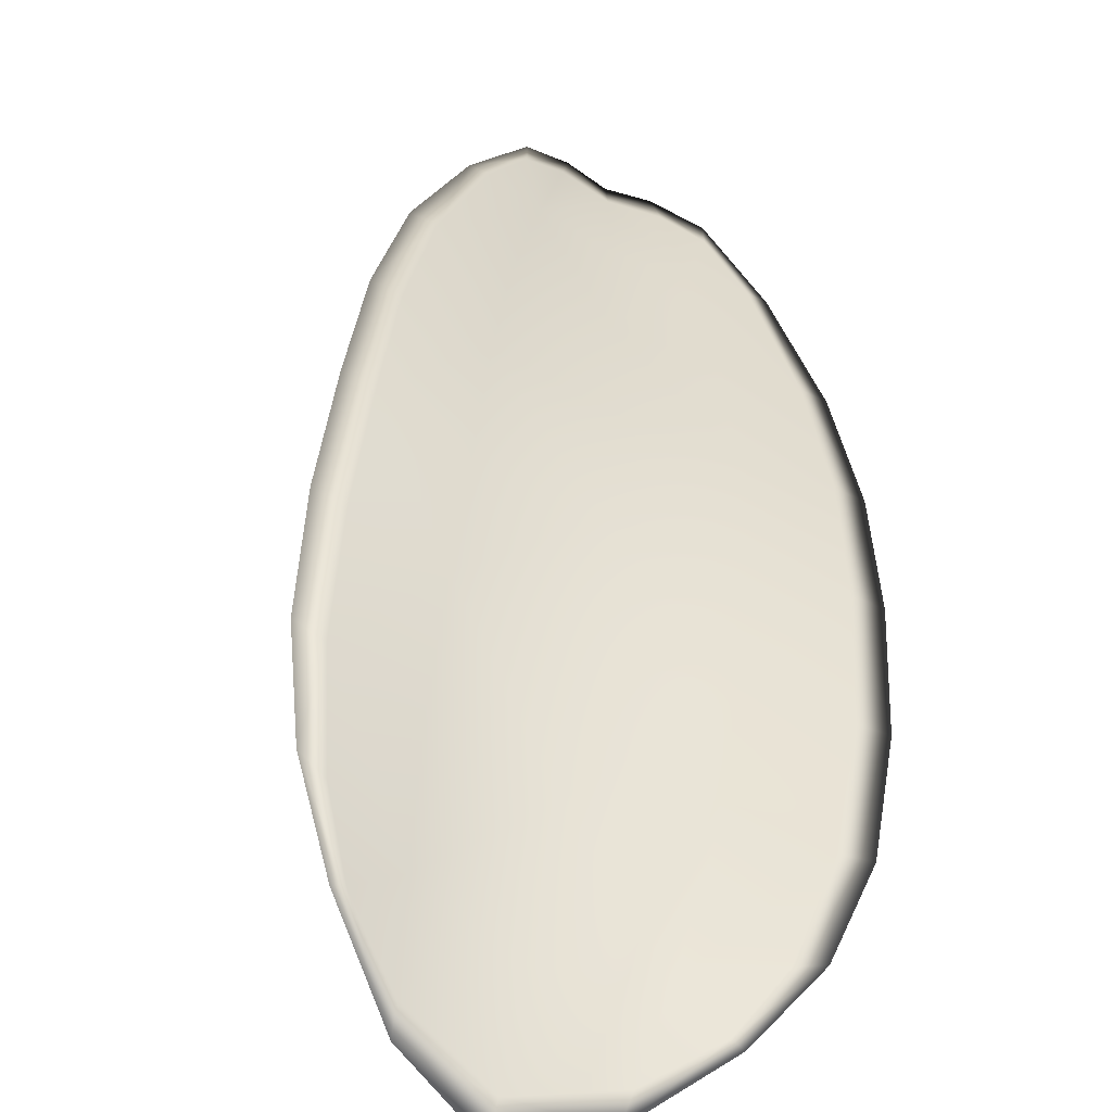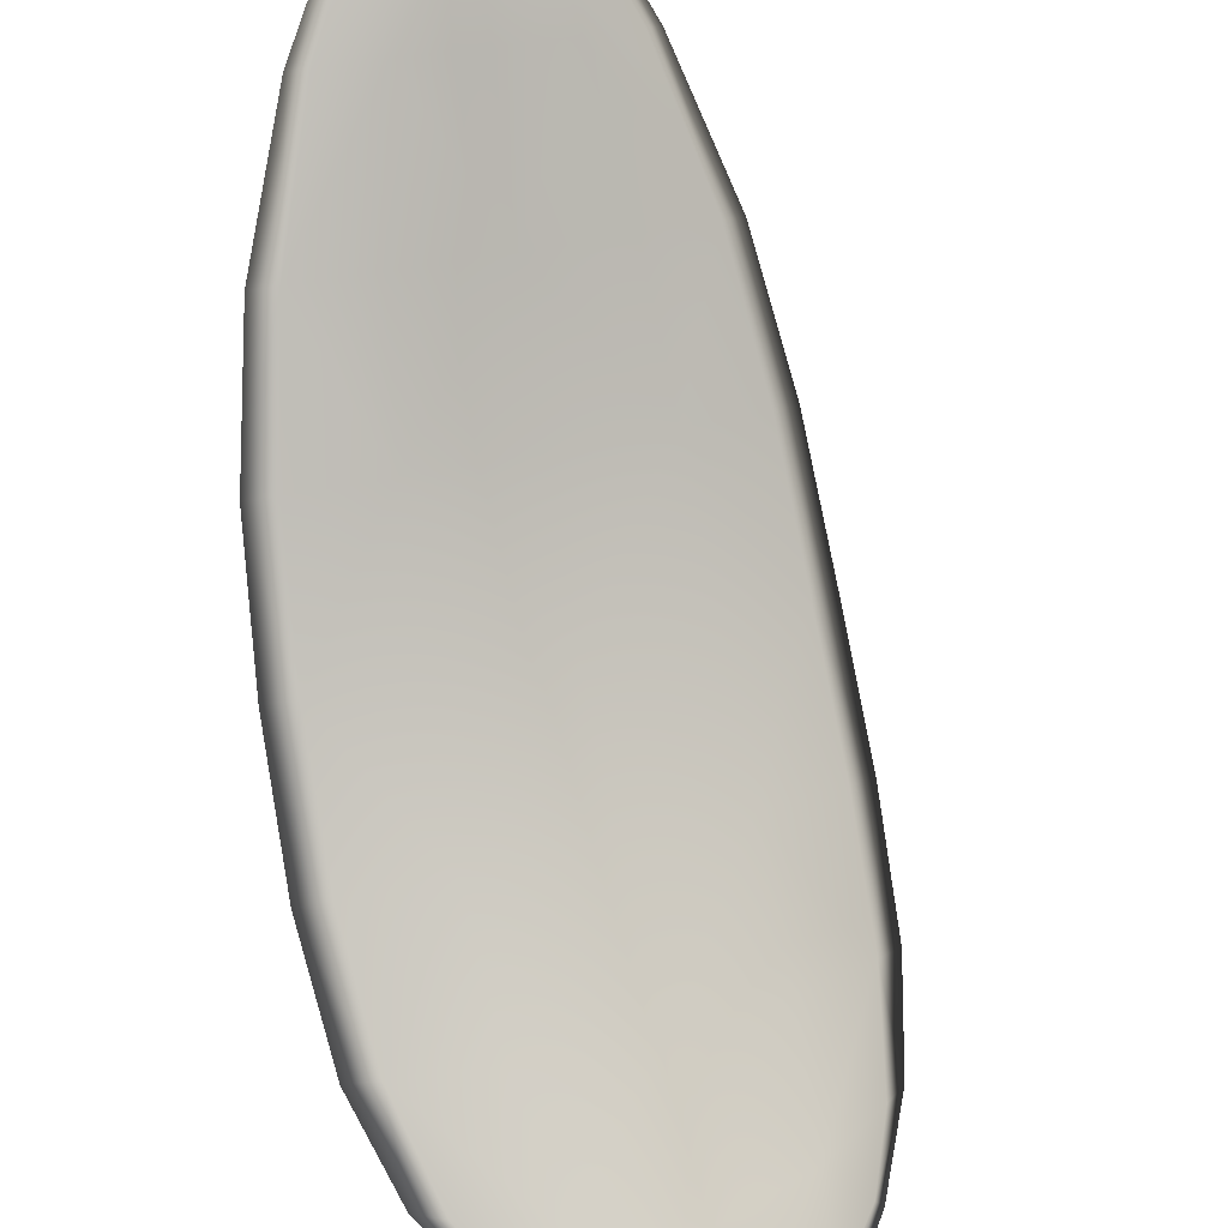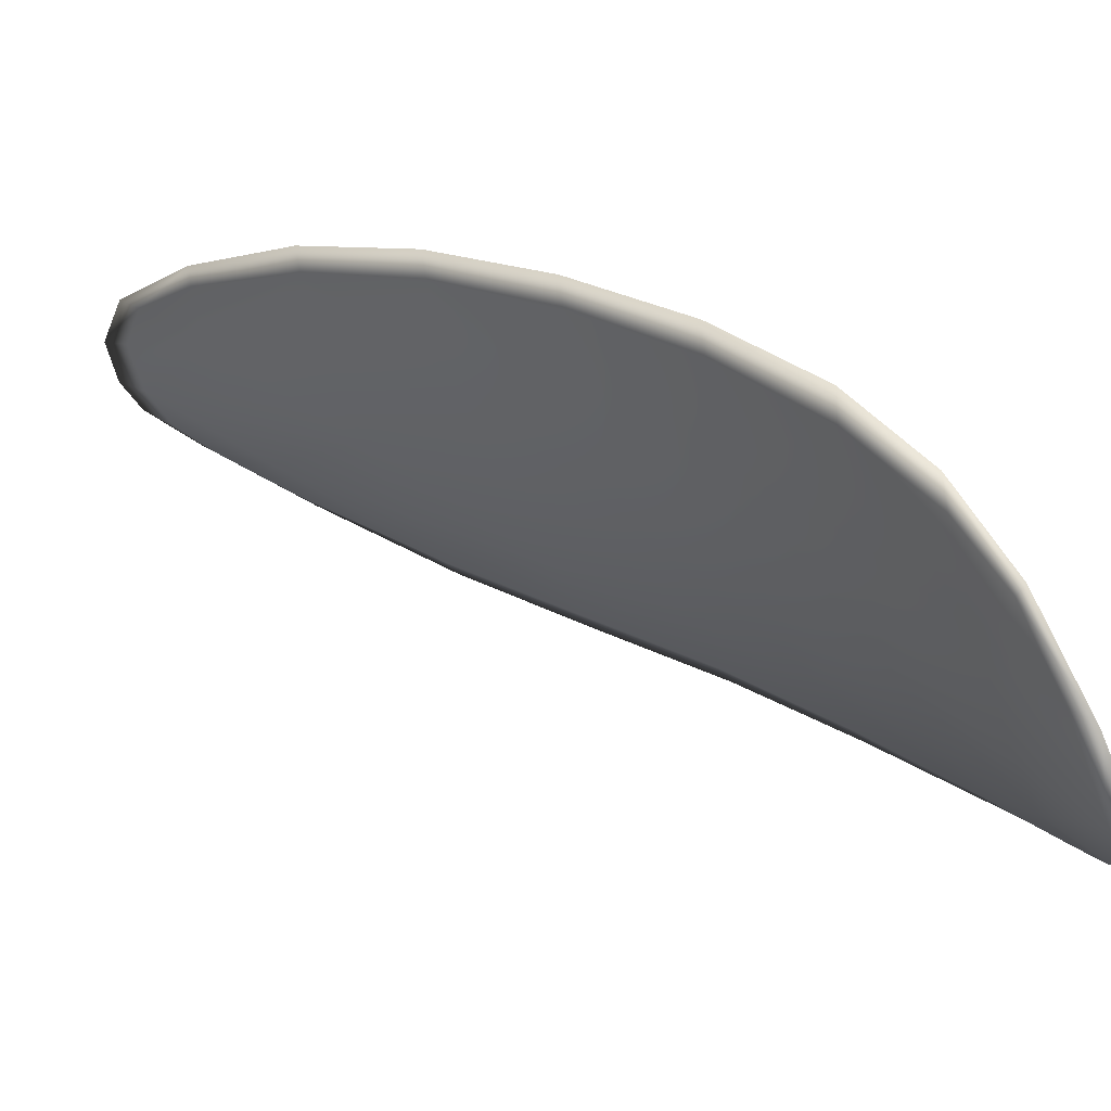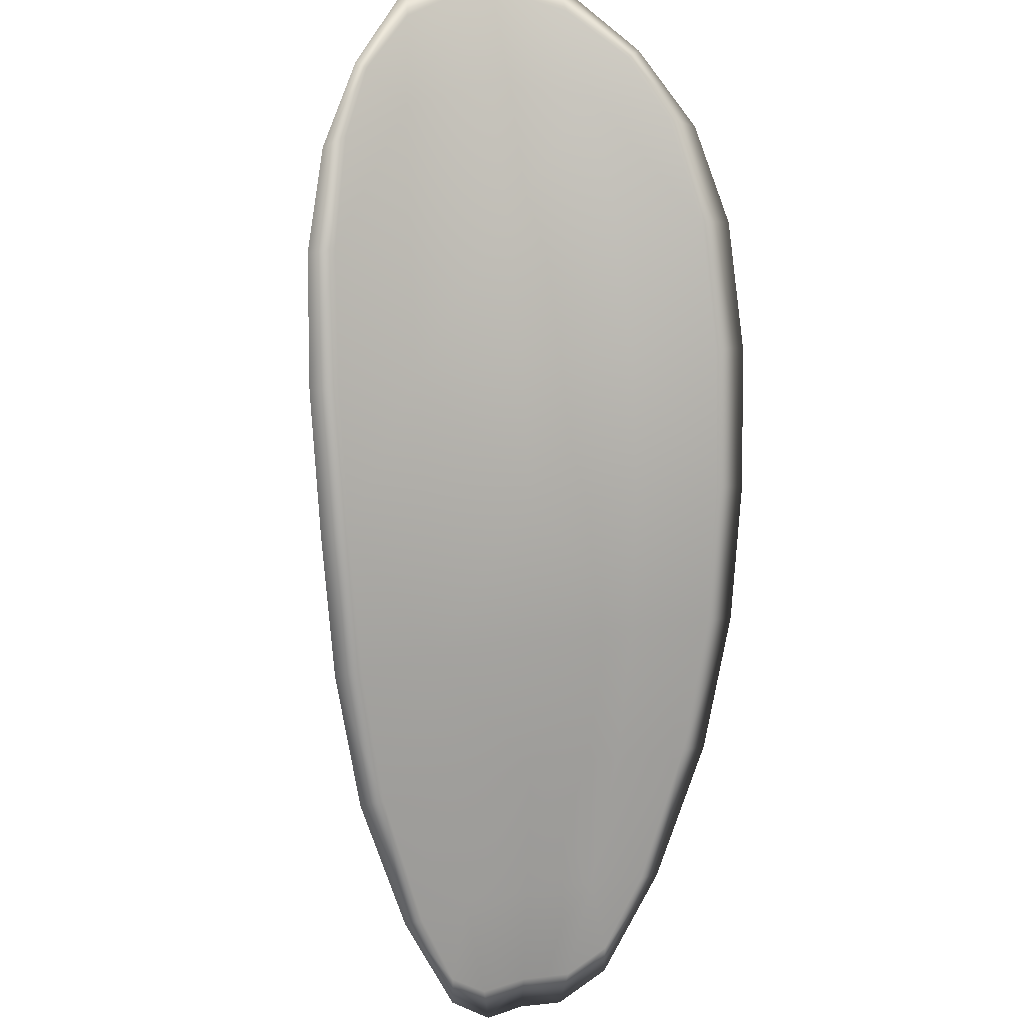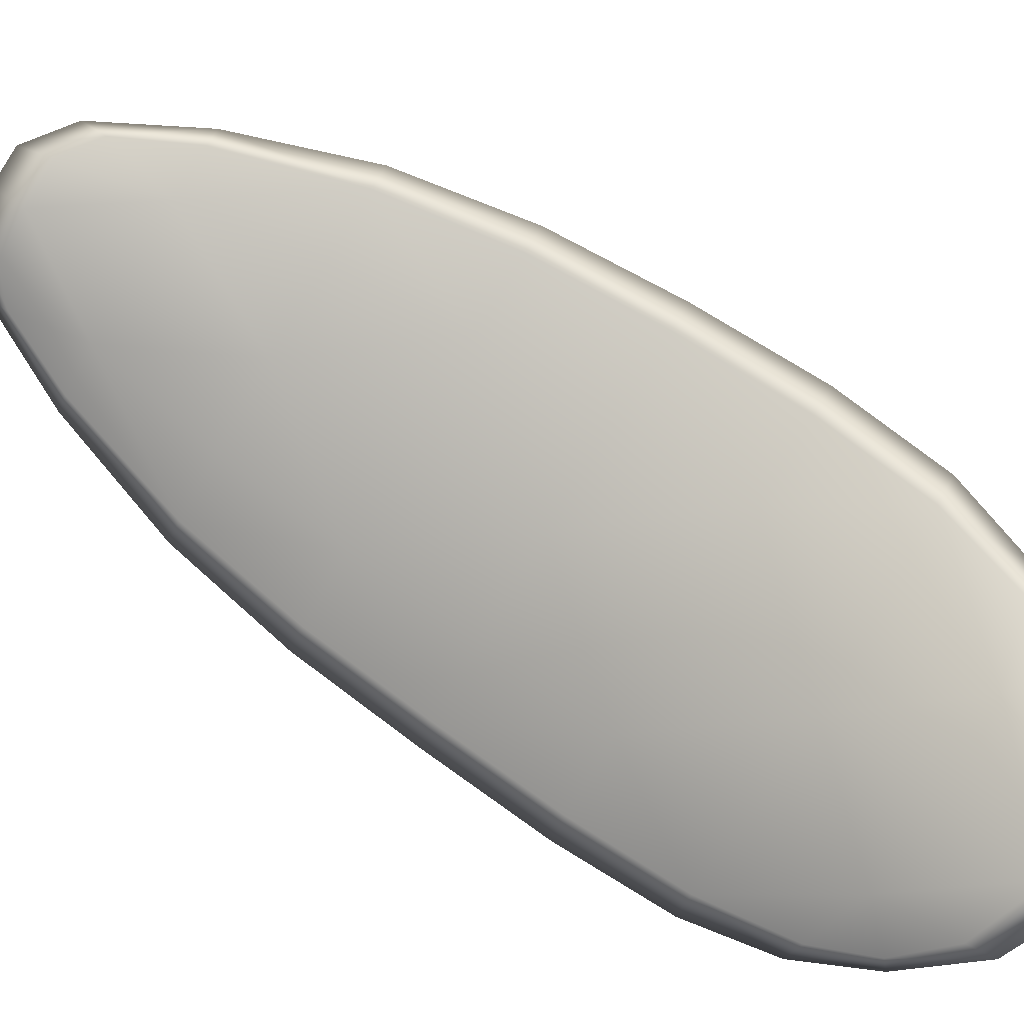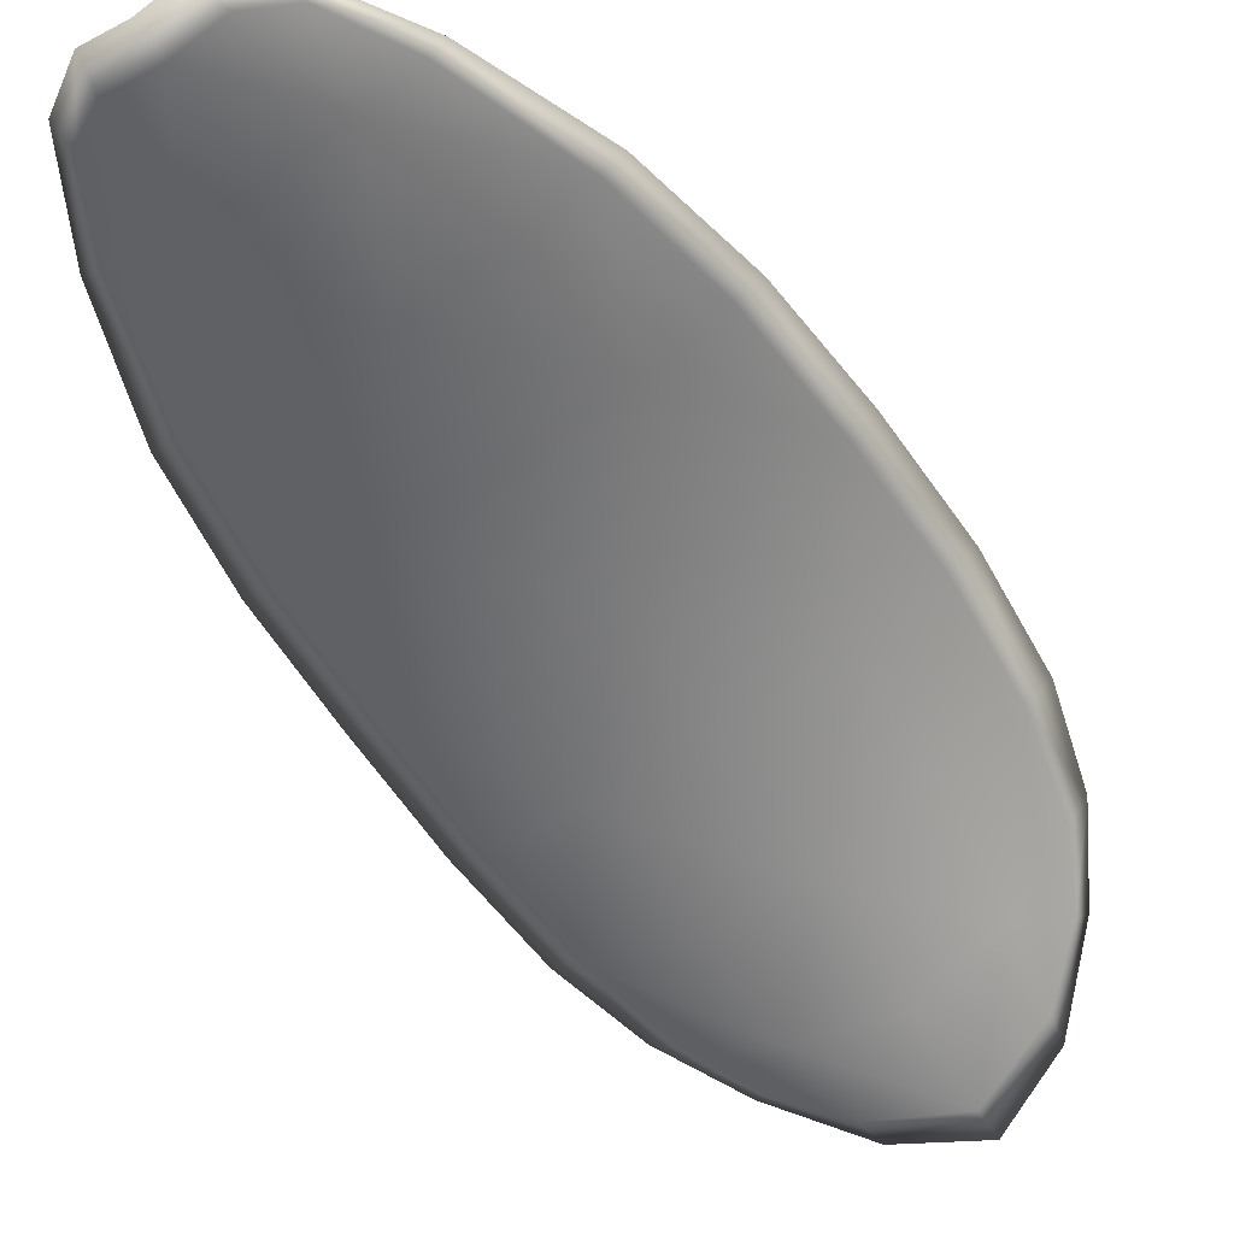
<metadata>
{"format":"obj","ext":"obj","renderer":"f3d","projection":"perspective","resolution":1024,"background":"white","views":[{"elev":8.9,"azim":154.5,"up":"+Z"},{"elev":-57.9,"azim":-18.4,"up":"+Z"},{"elev":-19.6,"azim":95.2,"up":"+Z"},{"elev":53.1,"azim":-44.6,"up":"+Y"},{"elev":-49.9,"azim":41.0,"up":"+Z"},{"elev":-18.0,"azim":7.5,"up":"+Z"}]}
</metadata>
<code>
v -2.352 0.7055 -1.157
v -2.354 0.706 -1.158
v -2.355 0.7042 -1.156
v -2.353 0.7038 -1.155
v -2.352 0.7035 -1.154
v -2.351 0.7051 -1.155
v -2.351 0.7059 -1.157
v -2.351 0.7066 -1.158
v -2.353 0.7072 -1.16
v -2.356 0.7065 -1.158
v -2.358 0.7068 -1.158
v -2.359 0.7055 -1.157
v -2.357 0.7049 -1.157
v -2.355 0.7075 -1.16
v -2.356 0.7074 -1.159
v -2.361 0.6982 -1.152
v -2.363 0.6987 -1.153
v -2.364 0.696 -1.151
v -2.363 0.6955 -1.151
v -2.361 0.6949 -1.15
v -2.359 0.6975 -1.151
v -2.358 0.7 -1.153
v -2.36 0.7007 -1.153
v -2.362 0.7013 -1.154
v -2.357 0.697 -1.15
v -2.359 0.6945 -1.149
v -2.357 0.6943 -1.148
v -2.356 0.6967 -1.149
v -2.354 0.6992 -1.15
v -2.356 0.6995 -1.151
v -2.354 0.7017 -1.153
v -2.357 0.7022 -1.154
v -2.353 0.7015 -1.152
v -2.359 0.7029 -1.155
v -2.361 0.7036 -1.156
v -2.363 0.6928 -1.149
v -2.364 0.6932 -1.15
v -2.364 0.6914 -1.149
v -2.364 0.6906 -1.148
v -2.363 0.6903 -1.148
v -2.362 0.6923 -1.149
v -2.361 0.692 -1.148
v -2.362 0.6901 -1.147
v -2.361 0.6905 -1.147
v -2.36 0.6918 -1.147
v -2.352 0.7053 -1.157
v -2.354 0.7058 -1.158
v -2.353 0.7071 -1.16
v -2.351 0.7065 -1.158
v -2.351 0.7058 -1.157
v -2.351 0.7049 -1.155
v -2.352 0.7034 -1.154
v -2.353 0.7036 -1.155
v -2.355 0.7041 -1.156
v -2.356 0.7063 -1.159
v -2.358 0.7067 -1.159
v -2.356 0.7073 -1.159
v -2.355 0.7074 -1.16
v -2.357 0.7048 -1.157
v -2.359 0.7054 -1.157
v -2.361 0.698 -1.152
v -2.363 0.6986 -1.153
v -2.362 0.7012 -1.154
v -2.36 0.7005 -1.154
v -2.358 0.6998 -1.153
v -2.359 0.6974 -1.151
v -2.361 0.6948 -1.15
v -2.362 0.6954 -1.151
v -2.364 0.6959 -1.151
v -2.357 0.6969 -1.15
v -2.356 0.6993 -1.152
v -2.354 0.6991 -1.151
v -2.356 0.6966 -1.149
v -2.357 0.6942 -1.148
v -2.359 0.6944 -1.149
v -2.354 0.7016 -1.153
v -2.357 0.702 -1.154
v -2.353 0.7014 -1.152
v -2.359 0.7028 -1.155
v -2.361 0.7035 -1.156
v -2.363 0.6927 -1.149
v -2.364 0.6931 -1.15
v -2.362 0.6922 -1.149
v -2.363 0.6902 -1.148
v -2.364 0.6906 -1.148
v -2.364 0.6914 -1.149
v -2.36 0.6919 -1.148
v -2.36 0.6918 -1.147
v -2.361 0.6905 -1.147
v -2.362 0.69 -1.147
v -2.365 0.6933 -1.15
v -2.365 0.6909 -1.148
v -2.364 0.6961 -1.151
v -2.364 0.6914 -1.149
v -2.362 0.6895 -1.147
v -2.361 0.69 -1.147
v -2.363 0.6896 -1.148
v -2.361 0.6905 -1.147
v -2.351 0.7048 -1.155
v -2.351 0.706 -1.157
v -2.351 0.7034 -1.153
v -2.351 0.7058 -1.157
v -2.354 0.7078 -1.16
v -2.357 0.7075 -1.159
v -2.352 0.7076 -1.16
v -2.356 0.7073 -1.159
v -2.358 0.7069 -1.158
v -2.36 0.7057 -1.157
v -2.364 0.6899 -1.148
v -2.359 0.6917 -1.147
v -2.357 0.6941 -1.148
v -2.351 0.7069 -1.159
v -2.352 0.7014 -1.152
v -2.354 0.699 -1.15
v -2.361 0.7038 -1.156
v -2.363 0.7014 -1.154
v -2.364 0.6989 -1.153
v -2.355 0.6966 -1.149
f 1 2 3
f 1 3 4
f 1 4 5
f 1 5 6
f 1 6 7
f 1 7 8
f 1 8 9
f 1 9 2
f 10 11 12
f 10 12 13
f 10 13 3
f 10 3 2
f 10 2 9
f 10 9 14
f 10 14 15
f 10 15 11
f 16 17 18
f 16 18 19
f 16 19 20
f 16 20 21
f 16 21 22
f 16 22 23
f 16 23 24
f 16 24 17
f 25 21 20
f 25 20 26
f 25 26 27
f 25 27 28
f 25 28 29
f 25 29 30
f 25 30 22
f 25 22 21
f 31 32 22
f 31 22 30
f 31 30 29
f 31 29 33
f 31 33 5
f 31 5 4
f 31 4 3
f 31 3 32
f 34 35 24
f 34 24 23
f 34 23 22
f 34 22 32
f 34 32 3
f 34 3 13
f 34 13 12
f 34 12 35
f 36 37 38
f 36 38 39
f 36 39 40
f 36 40 41
f 36 41 20
f 36 20 19
f 36 19 18
f 36 18 37
f 42 41 40
f 42 40 43
f 42 43 44
f 42 44 45
f 42 45 27
f 42 27 26
f 42 26 20
f 42 20 41
f 46 47 48
f 46 48 49
f 46 49 50
f 46 50 51
f 46 51 52
f 46 52 53
f 46 53 54
f 46 54 47
f 55 56 57
f 55 57 58
f 55 58 48
f 55 48 47
f 55 47 54
f 55 54 59
f 55 59 60
f 55 60 56
f 61 62 63
f 61 63 64
f 61 64 65
f 61 65 66
f 61 66 67
f 61 67 68
f 61 68 69
f 61 69 62
f 70 66 65
f 70 65 71
f 70 71 72
f 70 72 73
f 70 73 74
f 70 74 75
f 70 75 67
f 70 67 66
f 76 77 54
f 76 54 53
f 76 53 52
f 76 52 78
f 76 78 72
f 76 72 71
f 76 71 65
f 76 65 77
f 79 80 60
f 79 60 59
f 79 59 54
f 79 54 77
f 79 77 65
f 79 65 64
f 79 64 63
f 79 63 80
f 81 82 69
f 81 69 68
f 81 68 67
f 81 67 83
f 81 83 84
f 81 84 85
f 81 85 86
f 81 86 82
f 87 83 67
f 87 67 75
f 87 75 74
f 87 74 88
f 87 88 89
f 87 89 90
f 87 90 84
f 87 84 83
f 91 92 38
f 91 38 37
f 91 37 18
f 91 18 93
f 91 93 69
f 91 69 82
f 91 82 94
f 91 94 92
f 95 96 44
f 95 44 43
f 95 43 40
f 95 40 97
f 95 97 84
f 95 84 90
f 95 90 98
f 95 98 96
f 99 100 7
f 99 7 6
f 99 6 5
f 99 5 101
f 99 101 52
f 99 52 51
f 99 51 102
f 99 102 100
f 103 104 15
f 103 15 14
f 103 14 9
f 103 9 105
f 103 105 48
f 103 48 58
f 103 58 106
f 103 106 104
f 107 108 12
f 107 12 11
f 107 11 15
f 107 15 104
f 107 104 106
f 107 106 56
f 107 56 60
f 107 60 108
f 109 97 40
f 109 40 39
f 109 39 38
f 109 38 92
f 109 92 94
f 109 94 85
f 109 85 84
f 109 84 97
f 110 111 27
f 110 27 45
f 110 45 44
f 110 44 96
f 110 96 98
f 110 98 88
f 110 88 74
f 110 74 111
f 112 105 9
f 112 9 8
f 112 8 7
f 112 7 100
f 112 100 102
f 112 102 49
f 112 49 48
f 112 48 105
f 113 101 5
f 113 5 33
f 113 33 29
f 113 29 114
f 113 114 72
f 113 72 78
f 113 78 52
f 113 52 101
f 115 116 24
f 115 24 35
f 115 35 12
f 115 12 108
f 115 108 60
f 115 60 80
f 115 80 63
f 115 63 116
f 117 93 18
f 117 18 17
f 117 17 24
f 117 24 116
f 117 116 63
f 117 63 62
f 117 62 69
f 117 69 93
f 118 114 29
f 118 29 28
f 118 28 27
f 118 27 111
f 118 111 74
f 118 74 73
f 118 73 72
f 118 72 114

</code>
